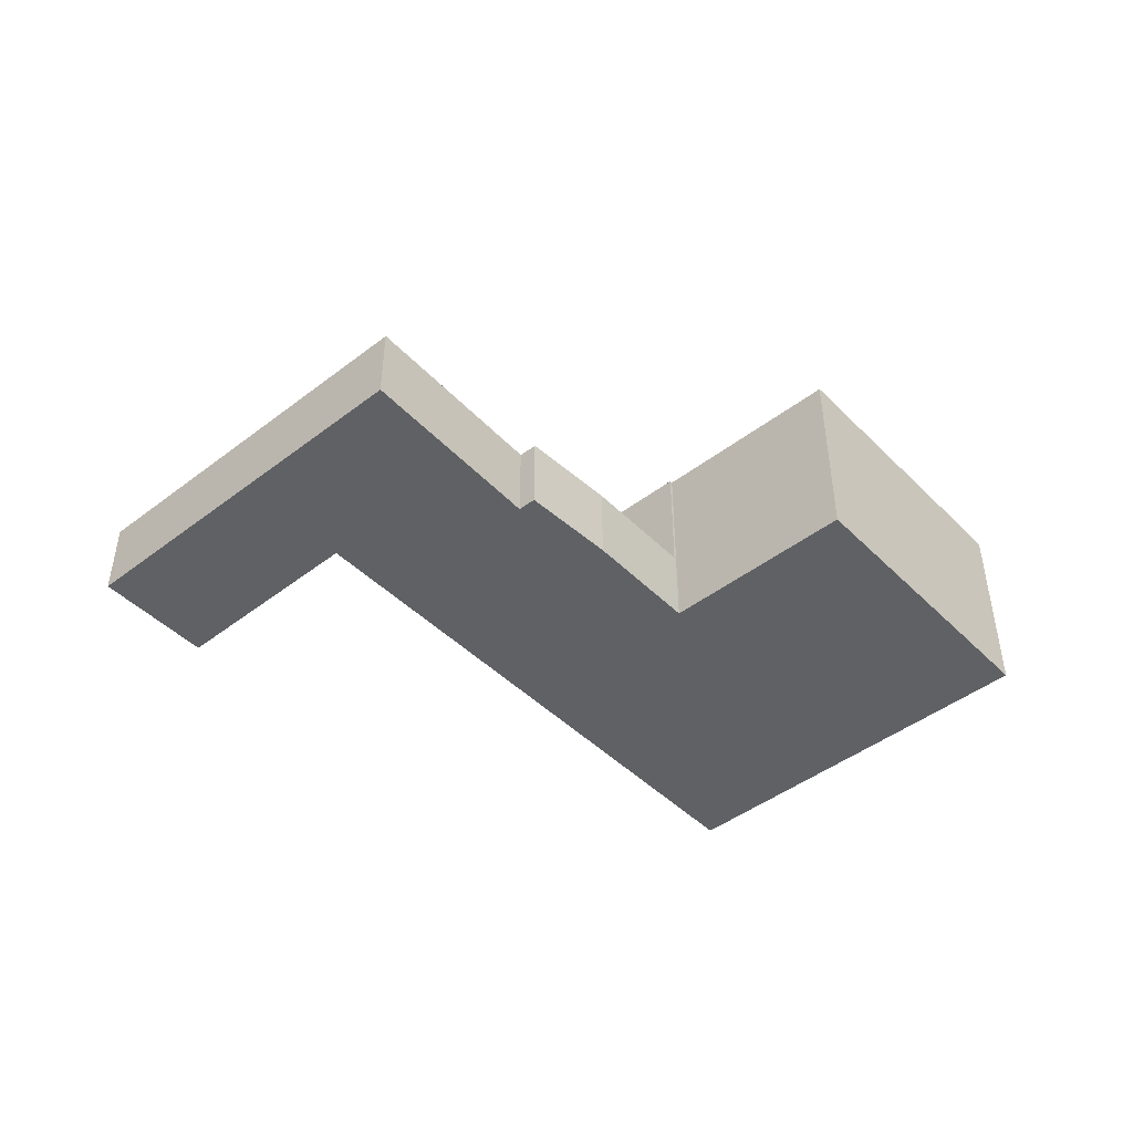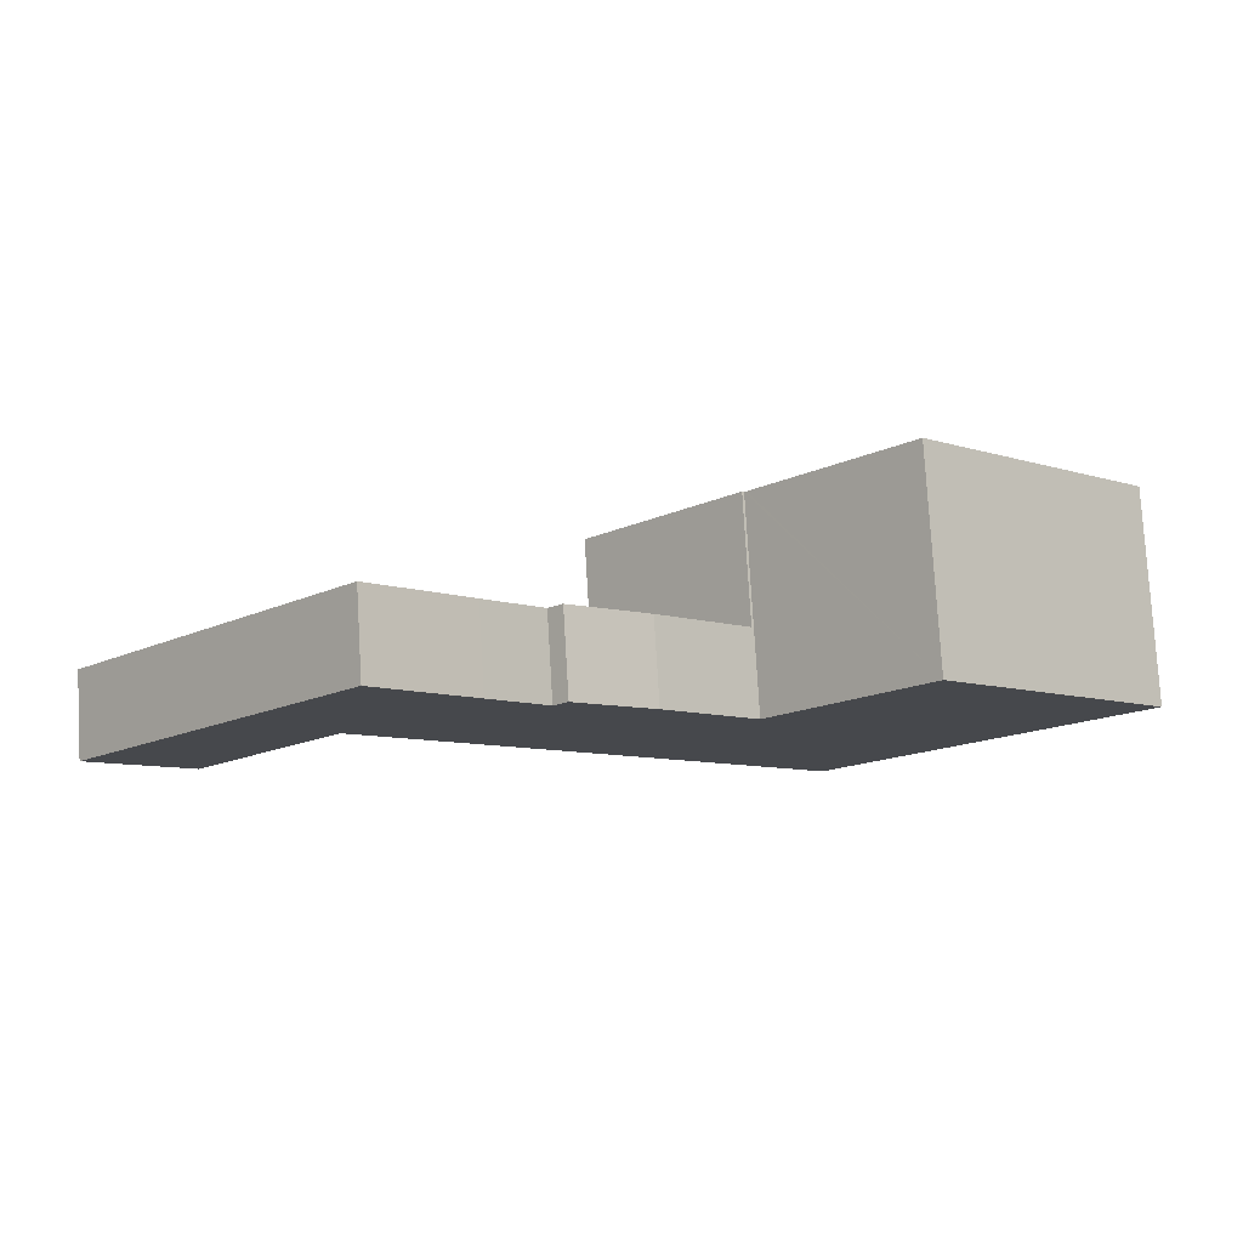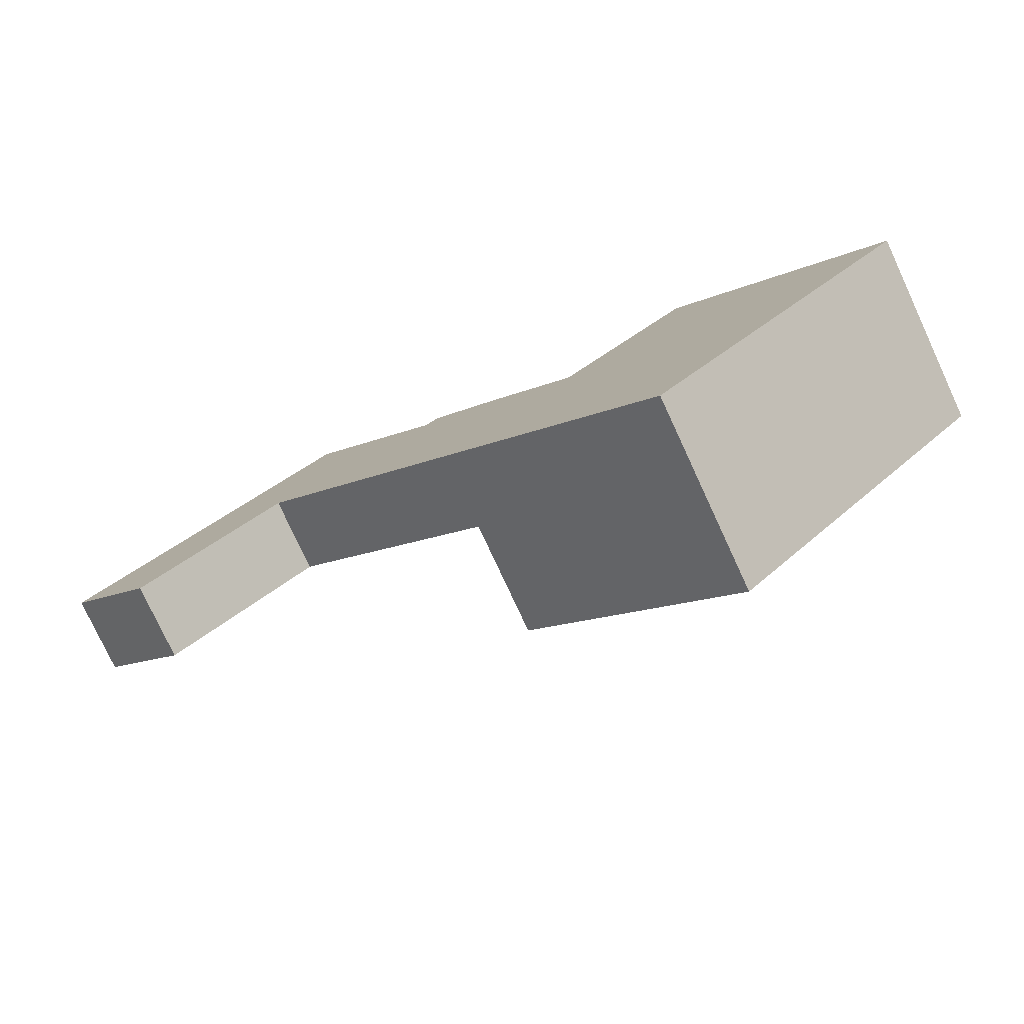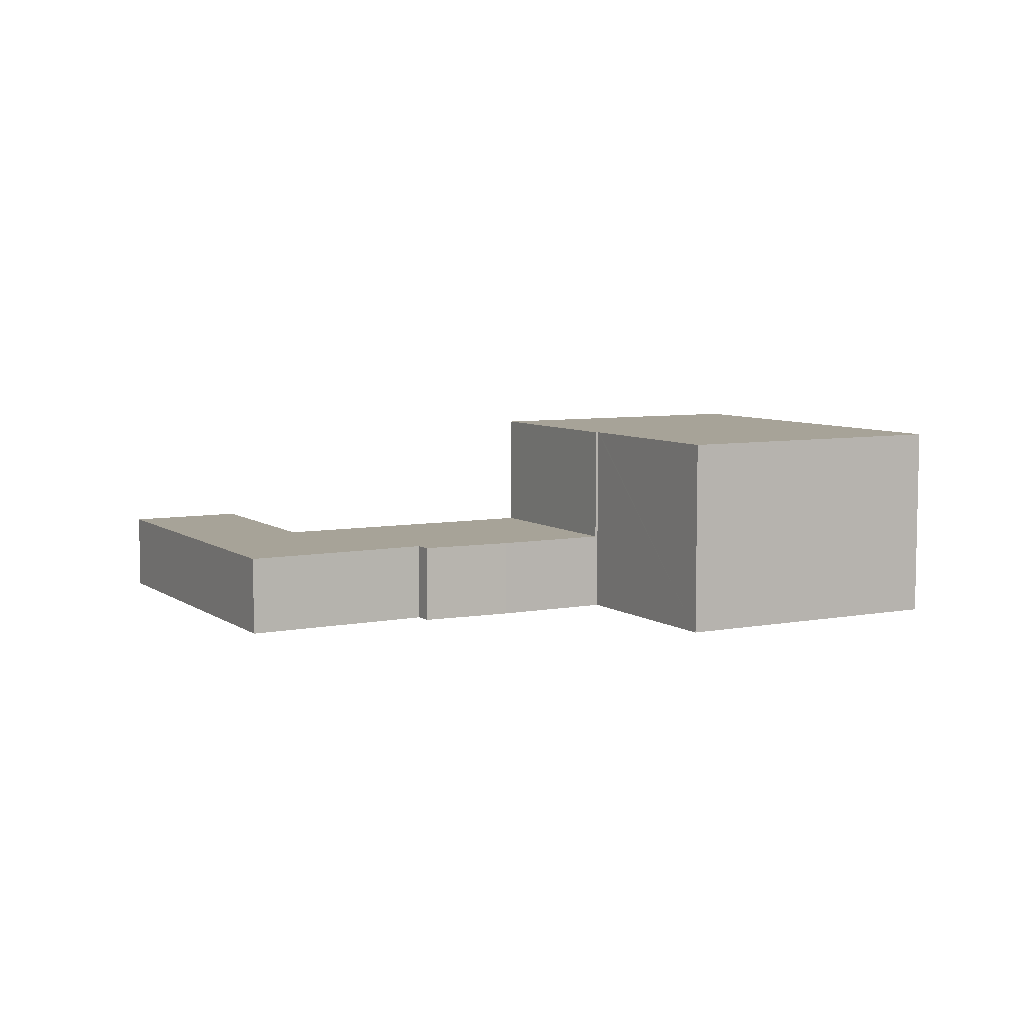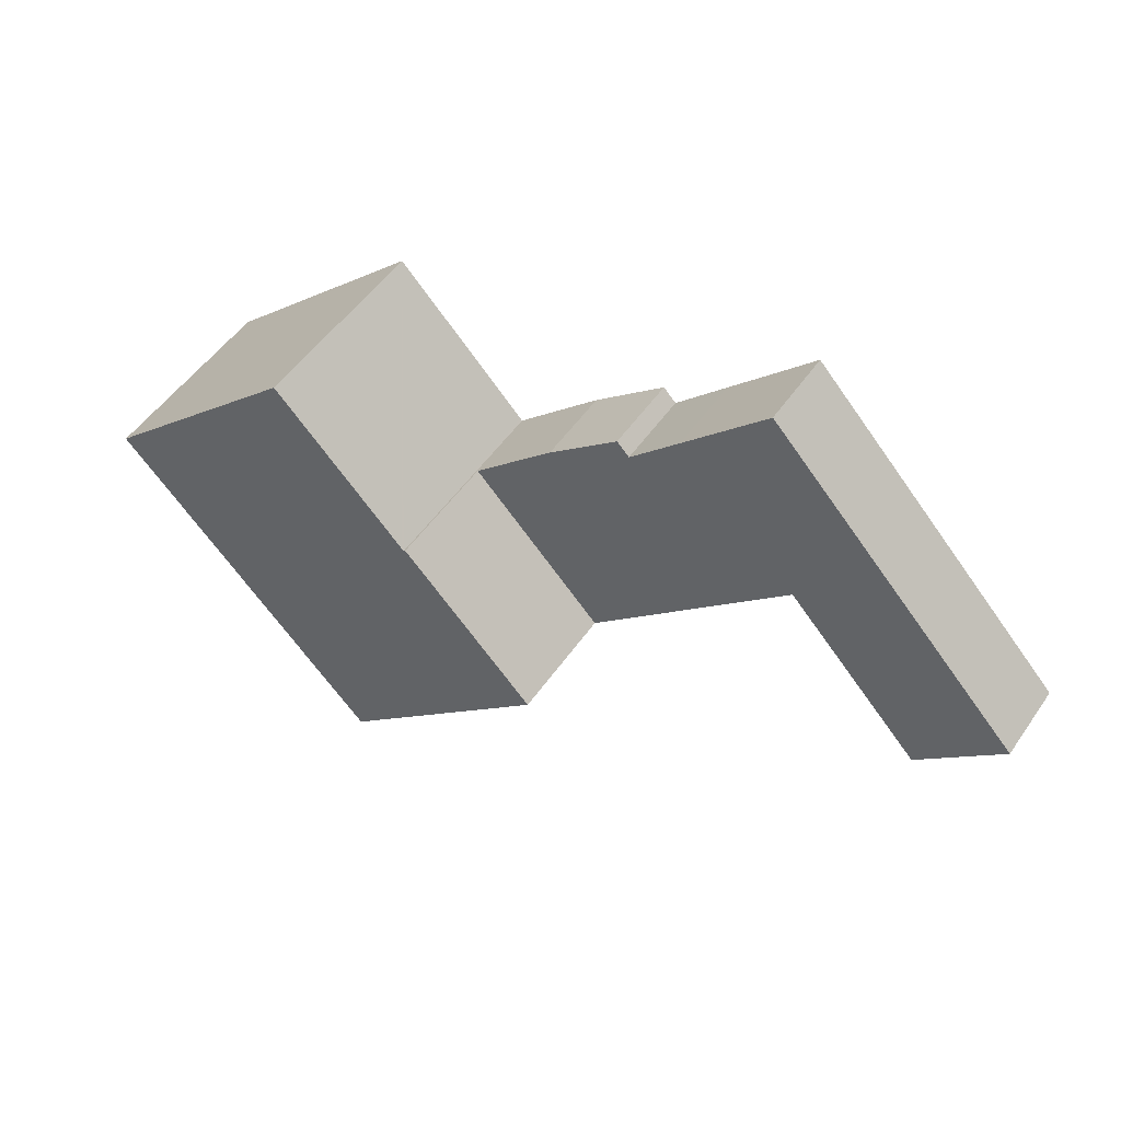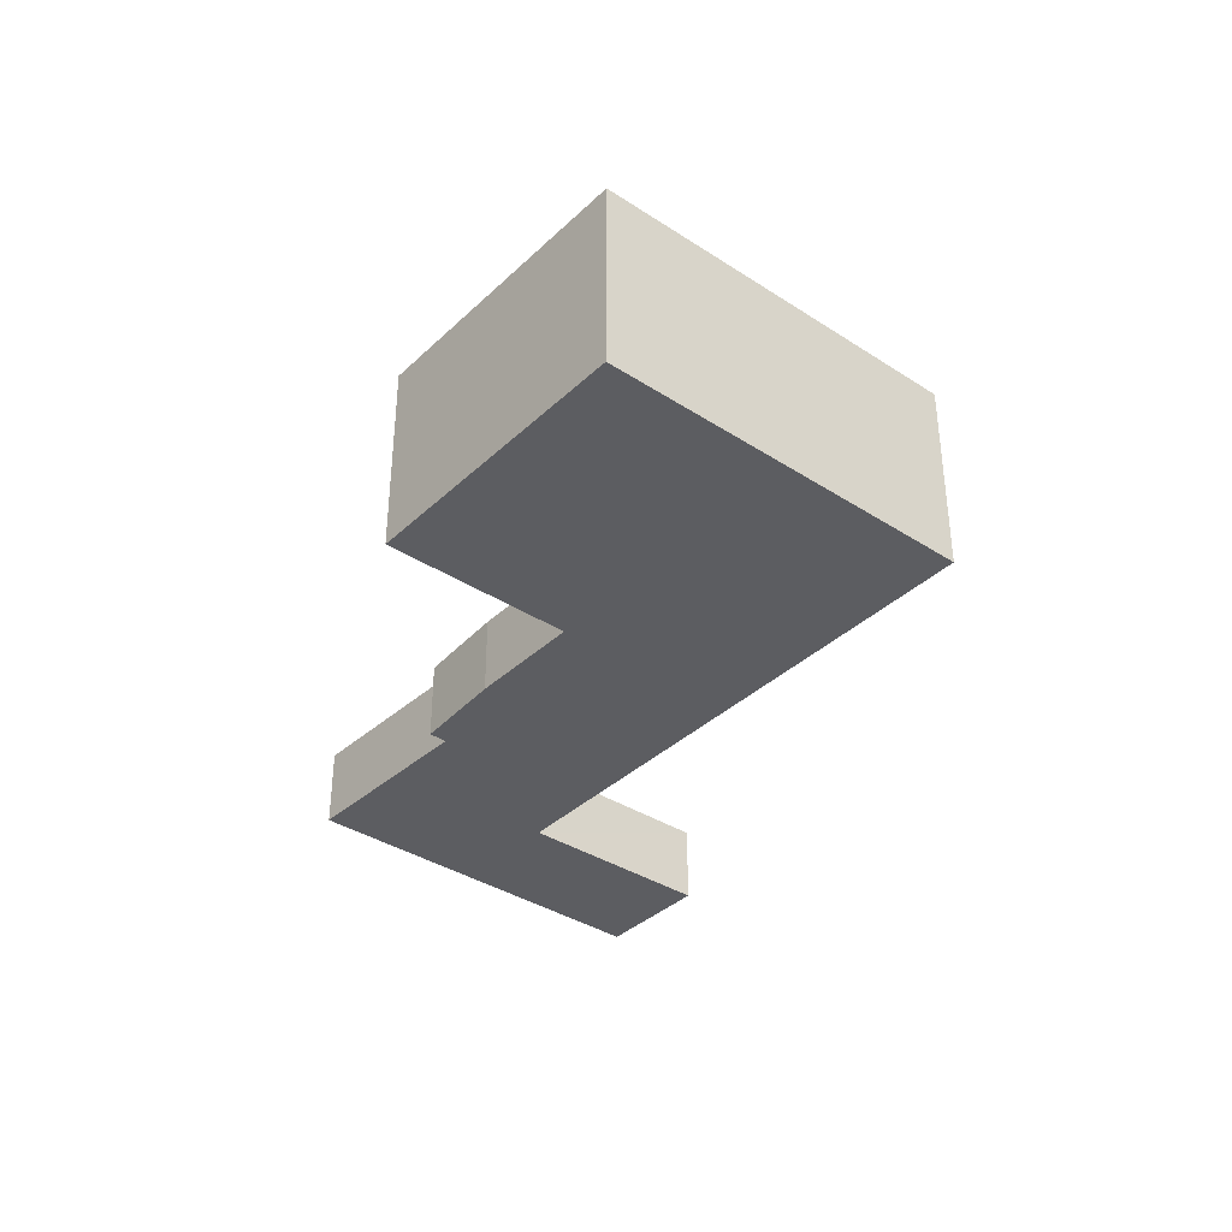
<metadata>
{"format":"obj","ext":"obj","renderer":"f3d","projection":"perspective","resolution":1024,"background":"white","views":[{"elev":-45.5,"azim":-5.0,"up":"+Y"},{"elev":78.6,"azim":-3.4,"up":"+Z"},{"elev":-78.2,"azim":24.9,"up":"+Z"},{"elev":6.8,"azim":14.8,"up":"+Y"},{"elev":51.6,"azim":-146.3,"up":"+Z"},{"elev":-36.8,"azim":93.7,"up":"+Y"}]}
</metadata>
<code>
v  3.011 2.844 3.16
v  3.131 2.844 -2.985
v  0 2.844 1.741e-16
v  8.126 2.844 2.323
v  5.014 2.844 5.261
v  9.578 2.844 10.05
v  8.194 2.844 2.396
v  8.271 2.844 2.323
v  15.71 2.844 -4.699
v  14.53 2.844 5.088
v  12.68 2.844 6.947
v  20.64 2.844 0.469
v  15 2.844 5.566
v  17.62 2.844 3.36
v  14.53 -3.116e-16 5.088
v  12.68 -4.254e-16 6.947
v  9.578 -6.154e-16 10.05
v  15 -3.408e-16 5.566
v  17.62 -2.057e-16 3.36
v  20.64 -2.872e-17 0.469
v  0 0 0
v  3.011 -1.935e-16 3.16
v  5.014 -3.221e-16 5.261
v  15.71 2.877e-16 -4.699
v  8.194 -1.467e-16 2.396
v  3.131 1.828e-16 -2.985
v  8.126 -1.422e-16 2.323
v  8.271 -1.422e-16 2.323
v  20.64 7.118 0.469
v  20.71 7.118 0.402
v  15.71 7.118 -4.699
v  28.59 7.118 -6.89
v  23.58 7.118 -12.14
v  33.42 7.118 -1.839
v  20.79 7.118 0.48
v  25.64 7.118 5.57
v  25.64 -3.411e-16 5.57
v  20.79 -2.939e-17 0.48
v  20.71 -2.462e-17 0.402
v  33.42 1.126e-16 -1.839
v  28.59 4.219e-16 -6.89
v  23.58 7.431e-16 -12.14
g defaultobject
f 1 2 3
f 2 1 4
f 4 1 5
f 4 5 6
f 4 6 7
f 7 6 8
f 8 6 9
f 9 6 10
f 10 6 11
f 10 12 9
f 12 10 13
f 12 13 14
f 11 15 10
f 15 11 16
f 16 11 6
f 16 6 17
f 18 14 13
f 14 18 19
f 19 12 14
f 12 19 20
f 15 13 10
f 13 15 18
f 21 1 3
f 1 21 22
f 1 22 5
f 5 22 23
f 5 23 6
f 6 23 17
f 20 9 12
f 9 20 24
f 25 4 7
f 4 25 2
f 2 25 26
f 26 25 27
f 24 8 9
f 8 24 28
f 8 28 7
f 7 28 25
f 26 3 2
f 3 26 21
f 26 22 21
f 22 26 27
f 22 27 23
f 23 27 17
f 17 27 25
f 17 25 28
f 17 28 24
f 17 24 16
f 16 24 15
f 15 24 18
f 18 24 20
f 18 20 19
f 29 30 31
f 31 32 33
f 32 31 34
f 34 31 30
f 34 30 35
f 34 35 36
f 35 37 36
f 37 35 30
f 37 30 38
f 38 30 39
f 24 29 31
f 29 24 20
f 37 34 36
f 34 37 40
f 20 30 29
f 30 20 39
f 40 32 34
f 32 40 33
f 33 40 41
f 33 41 42
f 42 31 33
f 31 42 24
f 37 41 40
f 41 37 38
f 41 38 42
f 42 38 39
f 42 39 20
f 42 20 24

</code>
